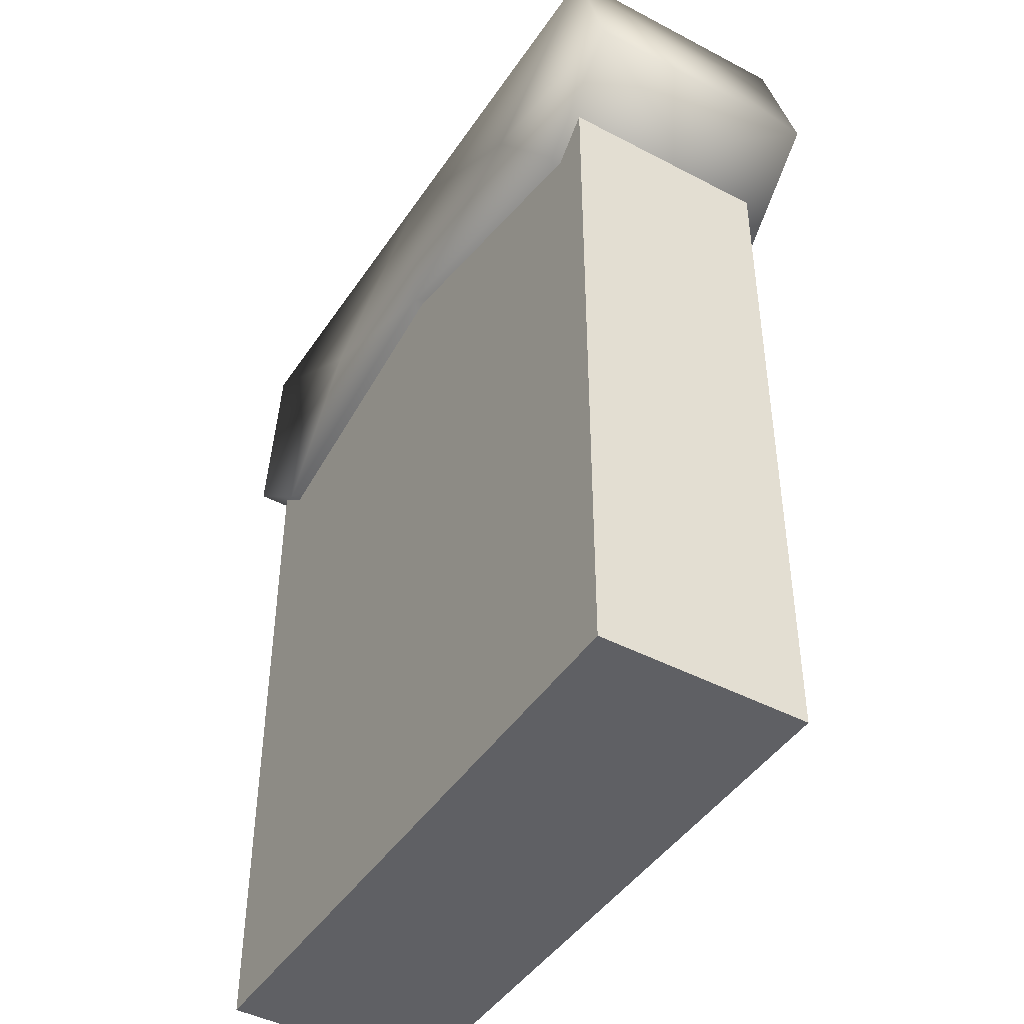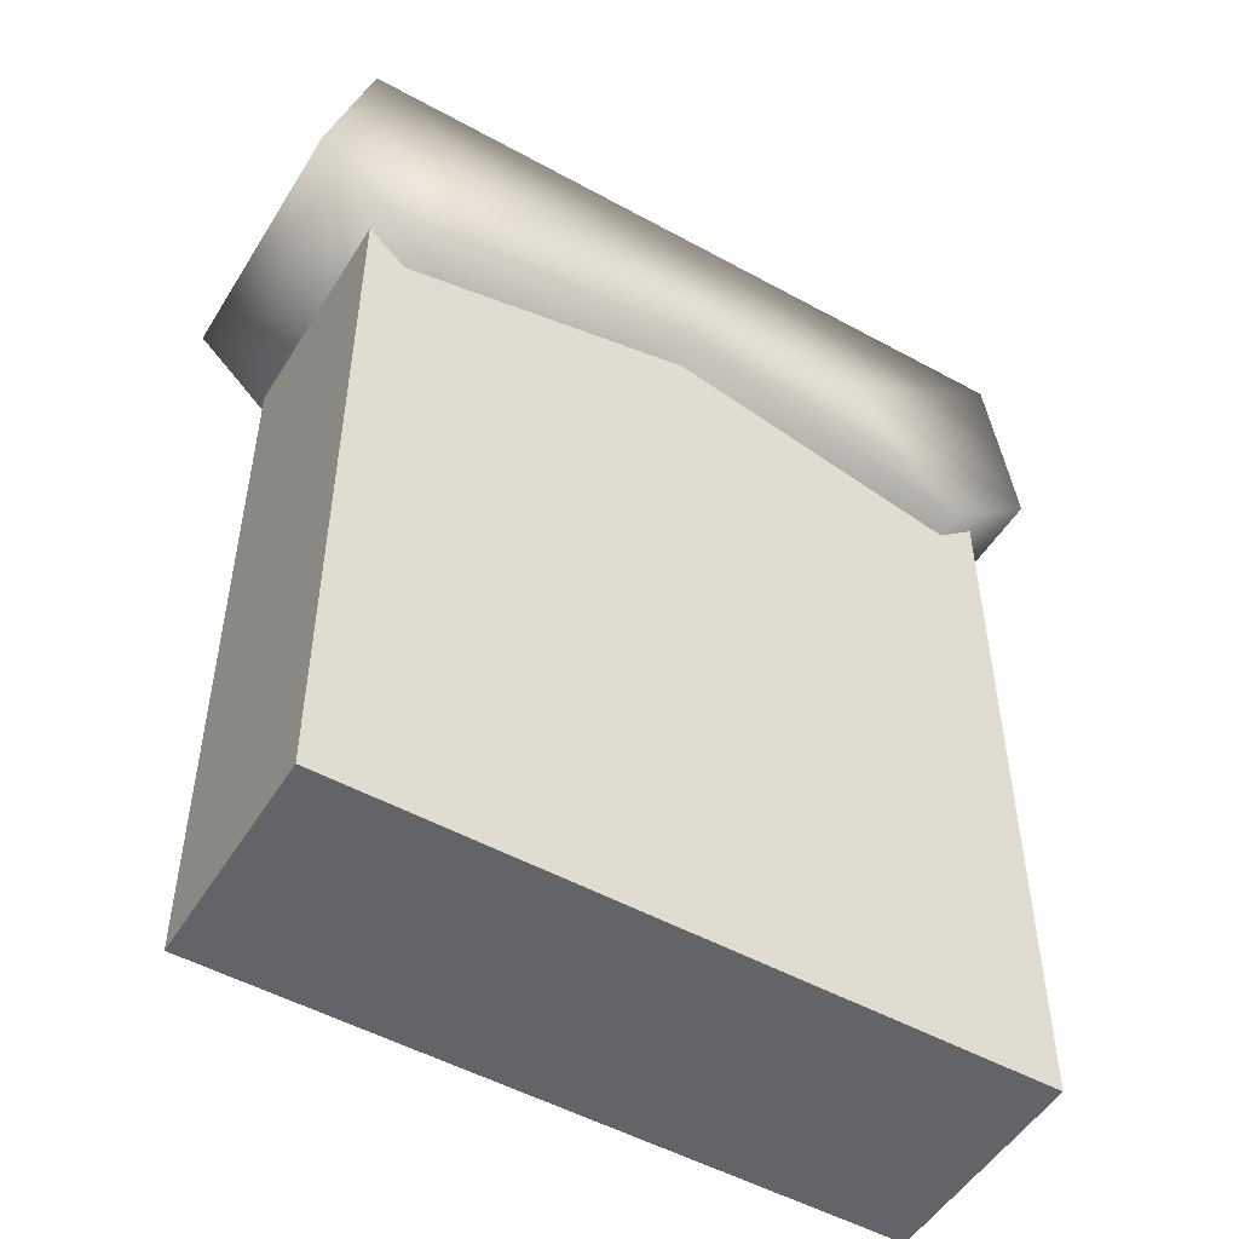
<metadata>
{"format":"obj","ext":"obj","renderer":"f3d","projection":"perspective","resolution":1024,"background":"white","views":[{"elev":-44.6,"azim":-121.5,"up":"+Y"},{"elev":-51.2,"azim":-30.9,"up":"+Y"}]}
</metadata>
<code>
o marker_chest
v 0 7 0.5
v 0 7 0.5
v 0 7 0.5
v 0 7 0.5
f 1 2 3 4
o base.001_base.000
v 1e-06 8 -0.5
v -1.5 8 -0.5
v -0.75 8 0.03082
v 1.612 7.23 -0.5
v 1.5 8 -0.5
v 1.556 7.615 0.03082
v 0 7.196 0.5616
v -1e-06 8 0.5616
v -0.8023 7.528 0.5616
v -1.686 7.332 0.5616
v -1.5 8 0.5616
v -1.593 7.666 0.03082
v 0 7.196 -0.5
v -0.8023 7.528 -0.5
v 0.7895 7.528 -0.5
v 1.612 7.23 0.5616
v 1.5 8 0.5616
v 0.7895 7.528 0.5616
v 0.75 8 0.03082
v 1.24 6.909 -0.5
v 1.24 6.909 0.5616
v 0.62 7.053 0.03082
v -0.6206 7.052 0.03082
v 1.426 7.07 0.03082
v -1.238 6.919 -0.4908
v -1.674 7.335 -0.4908
v -1.456 7.127 0.03082
v 1e-06 7.99 -0.49
v -1e-06 7.99 0.5516
v -0.7462 7.99 0.03082
v 1.601 7.234 -0.4908
v 1.601 7.234 0.5525
v 1.546 7.612 0.03082
v -7e-06 7.207 0.5522
v -1.238 6.919 0.5525
v -0.798 7.529 0.5522
v -1.674 7.335 0.5524
v -1.583 7.662 0.03082
v -1.492 7.99 -0.4906
v -0.798 7.529 -0.4905
v 1.491 7.99 -0.4903
v 0.7852 7.529 -0.4905
v 1.237 6.921 0.5525
v 0.7852 7.529 0.5521
v 1.491 7.99 0.552
v 0.7457 7.99 0.03082
v 1.237 6.921 -0.4909
v -7e-06 7.207 -0.4906
v 0.6186 7.064 0.03082
v -0.619 7.063 0.03082
v 1.419 7.078 0.03082
v -1.241 6.907 -0.5
v -1.241 6.907 0.5616
v -1.463 7.12 0.03082
v -1.686 7.332 -0.5
v -1.492 7.99 0.5522
f 5 6 7
f 8 9 10
f 11 12 13
f 14 15 16
f 5 17 18
f 9 8 19
f 20 21 22
f 9 5 23
f 24 25 26
f 17 11 27
f 8 20 28
f 29 30 31
f 32 33 34
f 35 36 37
f 38 39 40
f 41 30 42
f 32 43 44
f 45 32 46
f 36 47 48
f 45 49 50
f 51 52 53
f 52 29 54
f 35 51 55
f 56 57 58
f 57 14 58
f 14 59 58
f 59 56 58
f 6 15 7
f 15 12 7
f 12 5 7
f 9 21 10
f 21 20 10
f 20 8 10
f 12 15 13
f 15 14 13
f 14 57 13
f 57 11 13
f 15 6 16
f 6 59 16
f 59 14 16
f 17 56 18
f 56 59 18
f 59 6 18
f 6 5 18
f 8 24 19
f 24 17 19
f 17 5 19
f 5 9 19
f 21 12 22
f 12 11 22
f 11 25 22
f 25 20 22
f 5 12 23
f 12 21 23
f 21 9 23
f 25 11 26
f 11 17 26
f 17 24 26
f 11 57 27
f 57 56 27
f 56 17 27
f 20 25 28
f 25 24 28
f 24 8 28
f 30 41 31
f 41 39 31
f 39 29 31
f 33 60 34
f 60 43 34
f 43 32 34
f 36 49 37
f 49 45 37
f 45 35 37
f 39 41 40
f 41 60 40
f 60 33 40
f 33 38 40
f 30 43 42
f 43 60 42
f 60 41 42
f 43 30 44
f 30 29 44
f 29 52 44
f 52 32 44
f 32 52 46
f 52 51 46
f 51 35 46
f 35 45 46
f 47 38 48
f 38 33 48
f 33 49 48
f 49 36 48
f 49 33 50
f 33 32 50
f 32 45 50
f 52 38 53
f 38 47 53
f 47 51 53
f 29 39 54
f 39 38 54
f 38 52 54
f 51 47 55
f 47 36 55
f 36 35 55
o l_chest
v -0.7 4 0.2278
v -0.7 4 0.4556
v -1.4 4 0.4556
v -1.4 4 0.2278
v -0.7 8 0.2278
v -1.4 8 0.2278
v -1.4 8 0.4557
v -0.7 8 0.4557
v 1.4 7.5 0.2278
v 1.4 8 0.2278
v 1.4 8 0.4557
v 1.4 7.5 0.4557
v -0.7 7.5 0.4557
v -1.4 7.5 0.4557
v -1.4 7.5 -0.2278
v -1.4 8 -0.2278
v -1.4 8 -0.4556
v -1.4 7.5 -0.4556
v -0.7 4.5 -0.4556
v -0.7 4 -0.4556
v -1.4 4 -0.4556
v -1.4 4.5 -0.4556
v -0.7 6.25 -0.4556
v -0.7 6 -0.4556
v -1.4 6 -0.4556
v -1.4 6.25 -0.4556
v -1.4 5.5 -0.2278
v -1.4 6 -0.2278
v -1.4 5.5 -0.4556
v -0.7 5.5 0.4556
v -0.7 6 0.4556
v -1.4 6 0.4556
v -1.4 5.5 0.4556
v 1.4 5.5 0.2278
v 1.4 6 0.2278
v 1.4 6 0.4556
v 1.4 5.5 0.4556
v 1.4 4.5 0.2278
v 1.4 5 0.2278
v 1.4 5 0.4556
v 1.4 4.5 0.4556
v 1.4 4.5 -0.2278
v 1.4 5 -0.2278
v 1.4 5 3e-06
v 1.4 4.5 2e-06
v 1.4 5.5 -0.2278
v 1.4 6 -0.2278
v 1.4 6 4e-06
v 1.4 5.5 4e-06
v -0.7 4.5 0.4556
v -0.7 5 0.4556
v -1.4 5 0.4556
v -1.4 4.5 0.4556
v 0.7 4.5 0.4556
v 0.7 5 0.4556
v 0 5 0.4556
v 0 4.5 0.4556
v 0.7 5.5 0.4556
v 0.7 6 0.4556
v 0 6 0.4556
v 0 5.5 0.4556
v -1.4 4.5 -0.2278
v -1.4 5 -0.2278
v -1.4 5 -0.4556
v -1.4 4.5 0.2278
v -1.4 5 0.2278
v -1.4 5 3e-06
v -1.4 4.5 2e-06
v -1.4 5.5 0.2278
v -1.4 6 0.2278
v -1.4 6 4e-06
v -1.4 5.5 3e-06
v -0.7 7.5 -0.4556
v -0.7 7 -0.4556
v -1.4 7 -0.4556
v 0.7 7.5 -0.4556
v 0.7 7 -0.4556
v 0 7 -0.4556
v 0 7.5 -0.4556
v 0.7 6.25 -0.4556
v 0.7 6 -0.4556
v 0 6 -0.4556
v 0 6.25 -0.4556
v -0.7 5.5 -0.4556
v -0.7 5 -0.4556
v 0.7 5.5 -0.4556
v 0.7 5 -0.4556
v 0 5 -0.4556
v 0 5.5 -0.4556
v 0.7 4.5 -0.4556
v 0.7 4 -0.4556
v 0 4 -0.4556
v 0 4.5 -0.4556
v -1.4 6.5 -0.2278
v -1.4 7 -0.2278
v -1.4 6.5 -0.4556
v -1.4 6.5 0.2278
v -1.4 7 0.2278
v -1.4 7 5e-06
v -1.4 6.5 5e-06
v -1.4 7.5 0.2278
v -1.4 8 6e-06
v -1.4 7.5 6e-06
v -0.7 6.5 0.4556
v -0.7 7 0.4557
v -1.4 7 0.4557
v -1.4 6.5 0.4556
v 0.7 6.5 0.4556
v 0.7 7 0.4557
v -1e-06 7 0.4557
v -1e-06 6.5 0.4556
v 0.7 7.5 0.4557
v 0.7 8 0.4557
v -1e-06 8 0.4557
v -1e-06 7.5 0.4557
v 1.4 6.5 0.2278
v 1.4 7 0.2278
v 1.4 7 0.4557
v 1.4 6.5 0.4556
v 1.4 6.5 -0.2278
v 1.4 7 -0.2278
v 1.4 7 6e-06
v 1.4 6.5 5e-06
v 1.4 7.5 -0.2278
v 1.4 8 -0.2278
v 1.4 8 7e-06
v 1.4 7.5 6e-06
v 0.7 8 0.2278
v -1e-06 8 0.2278
v 0.7 8 -0.2278
v 0 8 -0.2278
v 0 8 7e-06
v 0.7 8 7e-06
v -0.7 8 -0.2278
v -0.7 8 6e-06
v -0.7 4 -0.2278
v -0.7 4 2e-06
v -1.4 4 2e-06
v -1.4 4 -0.2278
v 0.7 4 -0.2278
v 0.7 4 2e-06
v 0 4 2e-06
v 0 4 -0.2278
v 0.7 4 0.2278
v 0.7 4 0.4556
v 0 4 0.4556
v 0 4 0.2278
v 1.4 4 2e-06
v 1.4 4 0.2278
v 1.4 4 0.4556
v 1.4 4 -0.4556
v 1.4 4 -0.2278
v 0 8 -0.4556
v -0.7 8 -0.4556
v 1.4 8 -0.4556
v 0.7 8 -0.4556
v 1.4 7 -0.4556
v 1.4 7.5 -0.4556
v 1.4 6.25 -0.2278
v 1.4 6.25 5e-06
v 1.4 6.25 -0.4556
v 1.4 6.5 -0.4556
v 1.4 6.25 0.2278
v 1.4 6.25 0.4556
v 0.7 6.25 0.4556
v 0 6.25 0.4556
v -0.7 6.25 0.4556
v -1.4 6.25 0.4556
v -1.4 6.25 0.2278
v -1.4 6.25 5e-06
v -1.4 6.25 -0.2278
v 1.4 5 -0.4556
v 1.4 4.5 -0.4556
v 1.4 6 -0.4556
v 1.4 5.5 -0.4556
v 0.7 6.5 -0.4556
v 0 6.5 -0.4556
v -0.7 6.5 -0.4556
v -1.4 7.75 0.2278
v 1.4 7.75 0.2278
v -1.4 7.75 0.4557
v -1e-06 7.75 0.4557
v 1.4 7.75 7e-06
v 0 7.75 -0.4556
v -0.7 7.75 0.4557
v 0.7 7.75 -0.4556
v 1.4 7.75 0.4557
v -0.7 7.75 -0.4556
v -1.4 7.75 -0.2278
v 0.7 7.75 0.4557
v 1.4 7.75 -0.2278
v 1.4 7.75 -0.4556
v -1.4 7.75 -0.4556
v -1.4 7.75 6e-06
v -0.7 7.25 -0.4556
v 1.4 7.25 6e-06
v 1.4 7.25 0.4557
v 0.7 7.25 0.4557
v -1.4 7.25 0.4557
v 0.7 7.25 -0.4556
v -1.4 7.25 -0.2278
v -0.7 7.25 0.4557
v 1.4 7.25 -0.2278
v 1.4 7.25 0.2278
v -1.4 7.25 6e-06
v -1.4 7.25 0.2278
v -1.4 7.25 -0.4556
v -1e-06 7.25 0.4557
v 0 7.25 -0.4556
v 1.4 7.25 -0.4556
v 1.4 6.75 0.4557
v 1.4 6.75 6e-06
v 1.4 6.75 -0.4556
v -1.4 6.75 5e-06
v 0 6.75 -0.4556
v -1.4 6.75 -0.4556
v -0.7 6.75 -0.4556
v -0.7 6.75 0.4557
v 0.7 6.75 0.4557
v 1.4 6.75 0.2278
v -1.4 6.75 -0.2278
v 0.7 6.75 -0.4556
v 1.4 6.75 -0.2278
v -1.4 6.75 0.2278
v -1e-06 6.75 0.4557
v -1.4 6.75 0.4557
v 0 5.75 0.4556
v 0 5.75 -0.4556
v -1.4 5.75 0.2278
v 1.4 5.75 -0.4556
v -1.4 5.75 0.4556
v 1.4 5.75 -0.2278
v 1.4 5.75 0.2278
v -1.4 5.75 -0.2278
v 0.7 5.75 0.4556
v -1.4 5.75 3e-06
v -1.4 5.75 -0.4556
v -0.7 5.75 0.4556
v 0.7 5.75 -0.4556
v 1.4 5.75 4e-06
v 1.4 5.75 0.4556
v -0.7 5.75 -0.4556
v -0.7 5.25 -0.4556
v 1.4 5.25 -0.4556
v 0.7 5.25 0.4556
v -1.4 5.25 -0.2278
v 0 5.25 -0.4556
v -1.4 5.25 0.2278
v 1.4 5.25 0.2278
v -1.4 5.25 -0.4556
v -1.4 5.25 0.4556
v 0.7 5.25 -0.4556
v -0.7 5.25 0.4556
v -1.4 5.25 3e-06
v 1.4 5.25 0.4556
v 1.4 5.25 3e-06
v 0 5.25 0.4556
v 1.4 5.25 -0.2278
v -1.4 4.75 0.4556
v 0 4.75 -0.4556
v -1.4 4.75 0.2278
v 1.4 4.75 -0.2278
v 1.4 4.75 0.2278
v 0.7 4.75 0.4556
v -0.7 4.75 0.4556
v 1.4 4.75 -0.4556
v -1.4 4.75 -0.2278
v -1.4 4.75 2e-06
v 0.7 4.75 -0.4556
v -1.4 4.75 -0.4556
v 1.4 4.75 2e-06
v -0.7 4.75 -0.4556
v 1.4 4.75 0.4556
v 0 4.75 0.4556
v -1.4 4.25 2e-06
v -0.7 4.25 0.4556
v -1.4 4.25 -0.2278
v 1.4 4.25 -0.2278
v 1.4 4.25 0.4556
v 1.4 4.25 -0.4556
v 0 4.25 -0.4556
v -1.4 4.25 0.4556
v -0.7 4.25 -0.4556
v 1.4 4.25 2e-06
v 0.7 4.25 -0.4556
v -1.4 4.25 0.2278
v 0.7 4.25 0.4556
v -1.4 4.25 -0.4556
v 1.4 4.25 0.2278
v 0 4.25 0.4556
v -1.4 6.125 -0.4556
v -1.4 6.125 4e-06
v 0.7 6.125 -0.4556
v -0.7 6.125 0.4556
v 1.4 6.125 0.2278
v 1.4 6.125 4e-06
v -0.7 6.125 -0.4556
v 0.7 6.125 0.4556
v -1.4 6.125 0.2278
v 1.4 6.125 0.4556
v 0 6.125 -0.4556
v 0 6.125 0.4556
v -1.4 6.125 -0.2278
v -1.4 6.125 0.4556
v 1.4 6.125 -0.4556
v 1.4 6.125 -0.2278
v -0.7 5.125 -0.4556
v -1.4 5.125 -0.2278
v 1.4 5.125 0.2278
v -1.4 5.125 -0.4556
v -1.4 5.125 0.4556
v 0.7 5.125 -0.4556
v -0.7 5.125 0.4556
v 1.4 5.125 0.4556
v 1.4 5.125 -0.4556
v 0.7 5.125 0.4556
v 0 5.125 -0.4556
v -1.4 5.125 0.2278
v -1.4 5.125 3e-06
v 1.4 5.125 3e-06
v 0 5.125 0.4556
v 1.4 5.125 -0.2278
v 0 5.625 0.4556
v 0 5.625 -0.4556
v 1.4 5.625 -0.4556
v -1.4 5.625 0.4556
v -1.4 5.625 3e-06
v -1.4 5.625 -0.4556
v 0.7 5.625 -0.4556
v 1.4 5.625 4e-06
v 1.4 5.625 0.4556
v -0.7 5.625 -0.4556
v -1.4 5.625 0.2278
v 1.4 5.625 -0.2278
v 1.4 5.625 0.2278
v -1.4 5.625 -0.2278
v 0.7 5.625 0.4556
v -0.7 5.625 0.4556
v -1.4 4.625 0.4556
v 0 4.625 -0.4556
v 1.4 4.625 -0.4556
v -1.4 4.625 2e-06
v 0.7 4.625 -0.4556
v 1.4 4.625 2e-06
v 1.4 4.625 0.4556
v 0 4.625 0.4556
v -1.4 4.625 0.2278
v 1.4 4.625 -0.2278
v 1.4 4.625 0.2278
v 0.7 4.625 0.4556
v -0.7 4.625 0.4556
v -1.4 4.625 -0.2278
v -1.4 4.625 -0.4556
v -0.7 4.625 -0.4556
v -0.7 6.875 0.4557
v 0.7 6.875 0.4557
v 1.4 6.875 0.2278
v -1.4 6.875 -0.2278
v 1.4 6.875 -0.2278
v -1.4 6.875 0.2278
v 1.4 6.875 0.4557
v 1.4 6.875 6e-06
v 1.4 6.875 -0.4556
v -1.4 6.875 5e-06
v 0 6.875 -0.4556
v -1.4 6.875 -0.4556
v -0.7 6.875 -0.4556
v 0.7 6.875 -0.4556
v -1e-06 6.875 0.4557
v -1.4 6.875 0.4557
v 1.4 6.375 -0.4556
v -1.4 6.375 5e-06
v -1.4 6.375 -0.4556
v -0.7 6.375 -0.4556
v 0.7 6.375 -0.4556
v 0.7 6.375 0.4556
v 1.4 6.375 -0.2278
v 1.4 6.375 0.2278
v -0 6.375 0.4556
v -0.7 6.375 0.4556
v 1.4 6.375 5e-06
v -1.4 6.375 0.2278
v 1.4 6.375 0.4556
v 0 6.375 -0.4556
v -1.4 6.375 -0.2278
v -1.4 6.375 0.4556
v 1.4 6.625 0.4556
v 1.4 6.625 5e-06
v 1.4 6.625 -0.4556
v -1.4 6.625 5e-06
v 0 6.625 -0.4556
v -1.4 6.625 -0.4556
v -0.7 6.625 -0.4556
v 0.7 6.625 -0.4556
v -1e-06 6.625 0.4556
v -1.4 6.625 0.4556
v -0.7 6.625 0.4556
v 0.7 6.625 0.4556
v 1.4 6.625 0.2278
v -1.4 6.625 -0.2278
v 1.4 6.625 -0.2278
v -1.4 6.625 0.2278
f 61 62 63 64
f 65 66 67 68
f 240 70 71 247
f 245 68 67 241
f 249 76 77 253
f 343 80 81 348
f 357 84 85 351
f 294 88 85 297
f 298 91 92 291
f 293 95 96 301
f 323 99 100 333
f 322 103 104 331
f 292 107 108 300
f 325 111 112 319
f 324 115 116 334
f 295 119 120 287
f 327 123 124 330
f 321 126 127 328
f 289 130 131 296
f 255 134 135 267
f 260 137 138 269
f 353 141 142 361
f 367 145 124 370
f 372 147 148 377
f 345 151 152 341
f 418 155 135 426
f 420 158 159 424
f 239 66 162 254
f 415 165 166 430
f 416 169 170 429
f 250 173 174 242
f 417 177 178 421
f 419 181 182 422
f 251 185 186 243
f 188 189 174 173
f 190 191 192 193
f 194 76 162 195
f 196 197 198 199
f 200 201 202 203
f 204 205 206 207
f 201 204 207 202
f 208 209 204 201
f 209 210 205 204
f 151 200 203 152
f 211 212 200 151
f 212 208 201 200
f 80 196 199 81
f 152 203 196 80
f 203 202 197 196
f 191 194 195 192
f 213 214 194 191
f 214 77 76 194
f 185 190 193 186
f 215 216 190 185
f 216 213 191 190
f 70 188 173 71
f 186 193 188 70
f 193 192 189 188
f 263 184 187 256
f 270 218 184 263
f 252 215 185 251
f 437 180 183 441
f 431 222 180 437
f 423 217 181 419
f 438 176 179 443
f 441 183 176 438
f 422 182 177 417
f 258 172 175 268
f 257 72 172 258
f 247 71 173 250
f 436 168 171 439
f 443 179 168 436
f 421 178 169 416
f 440 164 167 446
f 439 171 164 440
f 429 170 165 415
f 266 161 163 265
f 259 74 161 266
f 241 67 66 239
f 442 157 160 432
f 446 167 157 442
f 430 166 158 420
f 445 154 156 433
f 432 160 154 445
f 424 159 155 418
f 403 150 153 400
f 401 233 150 403
f 340 211 151 345
f 389 146 149 384
f 385 235 146 389
f 375 232 147 372
f 392 144 89 388
f 384 149 144 392
f 377 148 145 367
f 454 236 237 451
f 449 222 236 454
f 365 234 141 353
f 246 136 139 244
f 252 218 136 246
f 270 217 137 260
f 248 133 78 253
f 244 139 133 248
f 269 138 134 255
f 308 129 132 314
f 311 93 129 308
f 291 92 130 289
f 346 125 128 335
f 342 113 125 346
f 319 112 126 321
f 337 122 82 348
f 335 128 122 337
f 328 127 123 327
f 305 118 121 317
f 315 97 118 305
f 301 96 119 295
f 347 114 117 350
f 339 101 114 347
f 333 100 115 324
f 336 110 113 342
f 350 117 110 336
f 334 116 111 325
f 318 106 109 316
f 304 235 106 318
f 290 234 107 292
f 338 102 105 344
f 340 233 102 338
f 326 232 103 322
f 349 98 101 339
f 344 105 98 349
f 331 104 99 323
f 309 94 97 315
f 316 109 94 309
f 300 108 95 293
f 313 90 93 311
f 317 121 90 313
f 287 120 91 298
f 306 87 89 310
f 314 132 87 306
f 296 131 88 294
f 453 238 156 452
f 451 237 238 453
f 361 142 84 357
f 414 79 82 413
f 400 153 79 414
f 341 152 80 343
f 261 75 78 267
f 265 163 75 261
f 254 162 76 249
f 262 73 74 259
f 268 175 73 262
f 242 174 68 245
f 264 69 72 257
f 256 187 69 264
f 243 186 70 240
f 189 65 68 174
f 192 195 65 189
f 195 162 66 65
f 197 61 64 198
f 202 207 61 197
f 207 206 62 61
f 444 143 83 434
f 431 221 140 435
f 352 230 231 363
f 363 231 86 351
f 364 228 229 359
f 359 229 230 352
f 362 226 227 354
f 354 227 228 364
f 360 224 225 358
f 358 225 226 362
f 356 220 223 355
f 355 223 224 360
f 365 221 219 366
f 366 219 220 356
f 435 140 143 444
f 434 83 86 433
f 187 243 240 69
f 175 242 245 73
f 163 254 249 75
f 213 244 248 214
f 214 248 253 77
f 215 252 246 216
f 216 246 244 213
f 74 241 239 161
f 72 247 250 172
f 218 252 251 184
f 184 251 243 187
f 172 250 242 175
f 161 239 254 163
f 75 249 253 78
f 73 245 241 74
f 69 240 247 72
f 182 256 264 177
f 177 264 257 178
f 170 268 262 165
f 165 262 259 166
f 159 265 261 155
f 155 261 267 135
f 139 269 255 133
f 218 270 260 136
f 166 259 266 158
f 158 266 265 159
f 178 257 258 169
f 169 258 268 170
f 217 270 263 181
f 181 263 256 182
f 136 260 269 139
f 133 255 267 78
f 425 275 277 427
f 427 277 276 426
f 423 273 282 428
f 428 282 275 425
f 450 274 281 460
f 456 286 284 462
f 455 285 278 457
f 447 271 279 458
f 448 272 280 459
f 449 273 283 461
f 461 283 272 448
f 459 280 271 447
f 458 279 285 455
f 457 278 286 456
f 462 284 274 450
f 460 281 276 452
f 387 296 294 396
f 383 287 298 398
f 390 300 293 395
f 385 290 292 394
f 391 301 295 397
f 386 291 289 393
f 142 288 302 84
f 84 302 297 85
f 234 290 299 141
f 141 299 288 142
f 393 289 296 387
f 397 295 287 383
f 394 292 300 390
f 395 293 301 391
f 398 298 291 386
f 396 294 297 388
f 379 314 306 368
f 368 306 310 370
f 381 317 313 373
f 373 313 311 371
f 380 316 309 369
f 369 309 315 374
f 375 304 318 382
f 382 318 316 380
f 374 315 305 376
f 376 305 317 381
f 371 311 308 378
f 378 308 314 379
f 149 307 303 144
f 235 304 312 146
f 146 312 307 149
f 144 303 310 89
f 148 320 332 145
f 145 332 330 124
f 404 331 323 409
f 401 326 322 408
f 406 334 325 411
f 405 333 324 410
f 402 328 327 412
f 399 319 321 407
f 232 326 329 147
f 147 329 320 148
f 407 321 328 402
f 412 327 330 413
f 410 324 334 406
f 411 325 319 399
f 408 322 331 404
f 409 323 333 405
f 153 341 343 79
f 208 344 349 209
f 209 349 339 210
f 211 340 338 212
f 212 338 344 208
f 206 350 336 62
f 62 336 342 63
f 210 339 347 205
f 205 347 350 206
f 198 335 337 199
f 199 337 348 81
f 63 342 346 64
f 64 346 335 198
f 233 340 345 150
f 150 345 341 153
f 79 343 348 82
f 107 366 356 108
f 234 365 366 107
f 95 355 360 96
f 108 356 355 95
f 119 358 362 120
f 96 360 358 119
f 91 354 364 92
f 120 362 354 91
f 130 359 352 131
f 92 364 359 130
f 88 363 351 85
f 131 352 363 88
f 143 361 357 83
f 221 365 353 140
f 140 353 361 143
f 83 357 351 86
f 126 378 379 127
f 112 371 378 126
f 115 376 381 116
f 100 374 376 115
f 103 382 380 104
f 232 375 382 103
f 99 369 374 100
f 104 380 369 99
f 111 373 371 112
f 116 381 373 111
f 123 368 370 124
f 127 379 368 123
f 307 377 367 303
f 304 375 372 312
f 312 372 377 307
f 303 367 370 310
f 87 396 388 89
f 90 398 386 93
f 94 395 391 97
f 106 394 390 109
f 118 397 383 121
f 129 393 387 132
f 93 386 393 129
f 97 391 397 118
f 235 385 394 106
f 109 390 395 94
f 121 383 398 90
f 132 387 396 87
f 288 384 392 302
f 302 392 388 297
f 290 385 389 299
f 299 389 384 288
f 98 409 405 101
f 102 408 404 105
f 110 411 399 113
f 114 410 406 117
f 122 412 413 82
f 125 407 402 128
f 113 399 407 125
f 128 402 412 122
f 101 405 410 114
f 117 406 411 110
f 233 401 408 102
f 105 404 409 98
f 320 400 414 332
f 332 414 413 330
f 326 401 403 329
f 329 403 400 320
f 137 428 425 138
f 217 423 428 137
f 134 427 426 135
f 138 425 427 134
f 274 424 418 281
f 286 430 420 284
f 285 429 415 278
f 271 421 416 279
f 272 422 417 280
f 273 423 419 283
f 283 419 422 272
f 280 417 421 271
f 279 416 429 285
f 278 415 430 286
f 284 420 424 274
f 281 418 426 276
f 238 434 433 156
f 236 435 444 237
f 222 431 435 236
f 237 444 434 238
f 230 432 445 231
f 231 445 433 86
f 228 446 442 229
f 229 442 432 230
f 226 439 440 227
f 227 440 446 228
f 224 443 436 225
f 225 436 439 226
f 220 441 438 223
f 223 438 443 224
f 221 431 437 219
f 219 437 441 220
f 154 460 452 156
f 157 462 450 160
f 164 457 456 167
f 168 458 455 171
f 176 459 447 179
f 180 461 448 183
f 222 449 461 180
f 183 448 459 176
f 179 447 458 168
f 171 455 457 164
f 167 456 462 157
f 160 450 460 154
f 275 451 453 277
f 277 453 452 276
f 273 449 454 282
f 282 454 451 275

</code>
